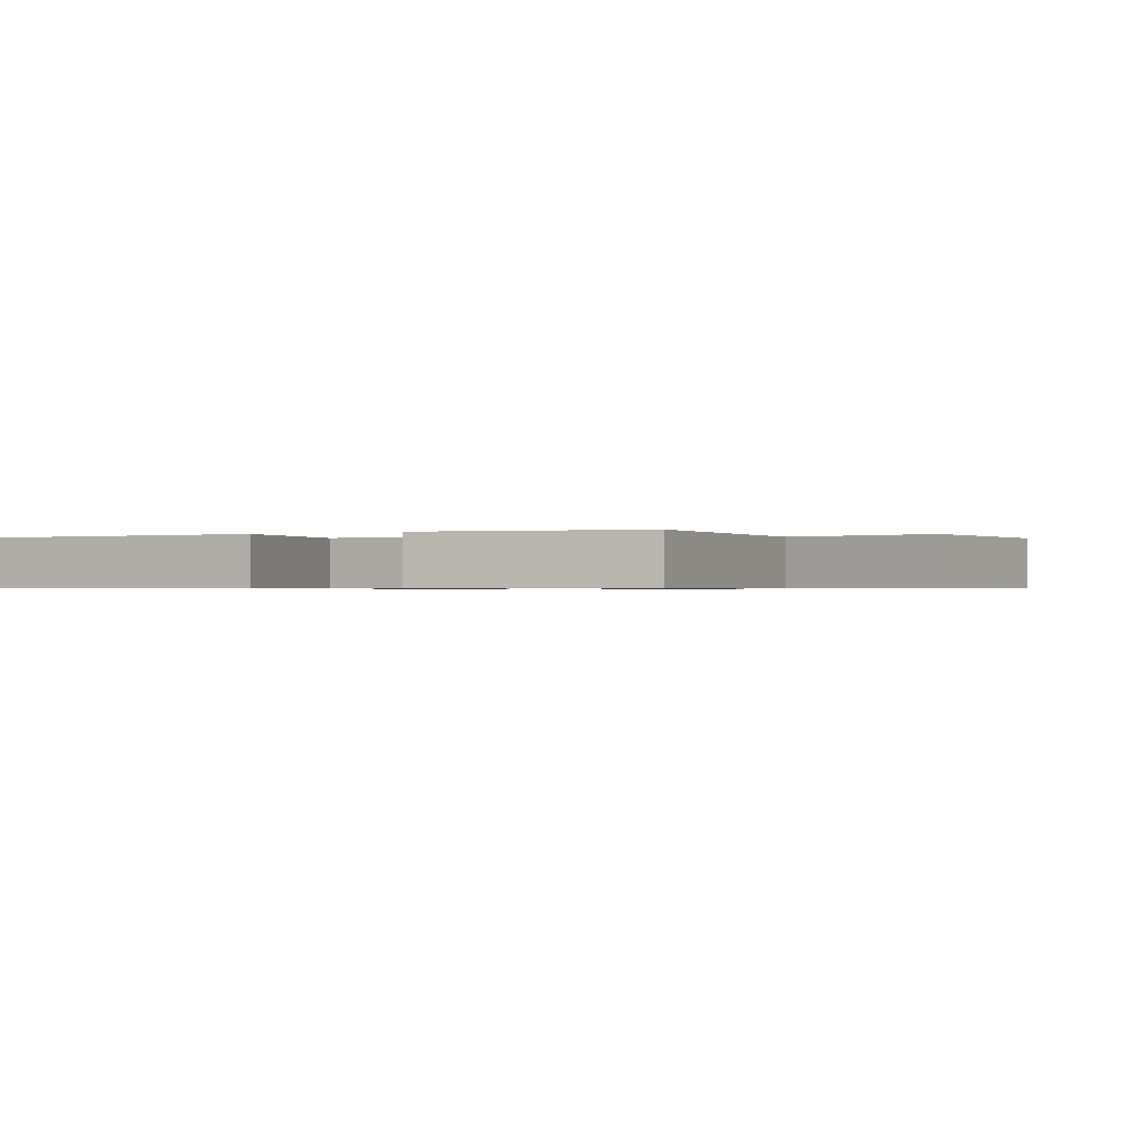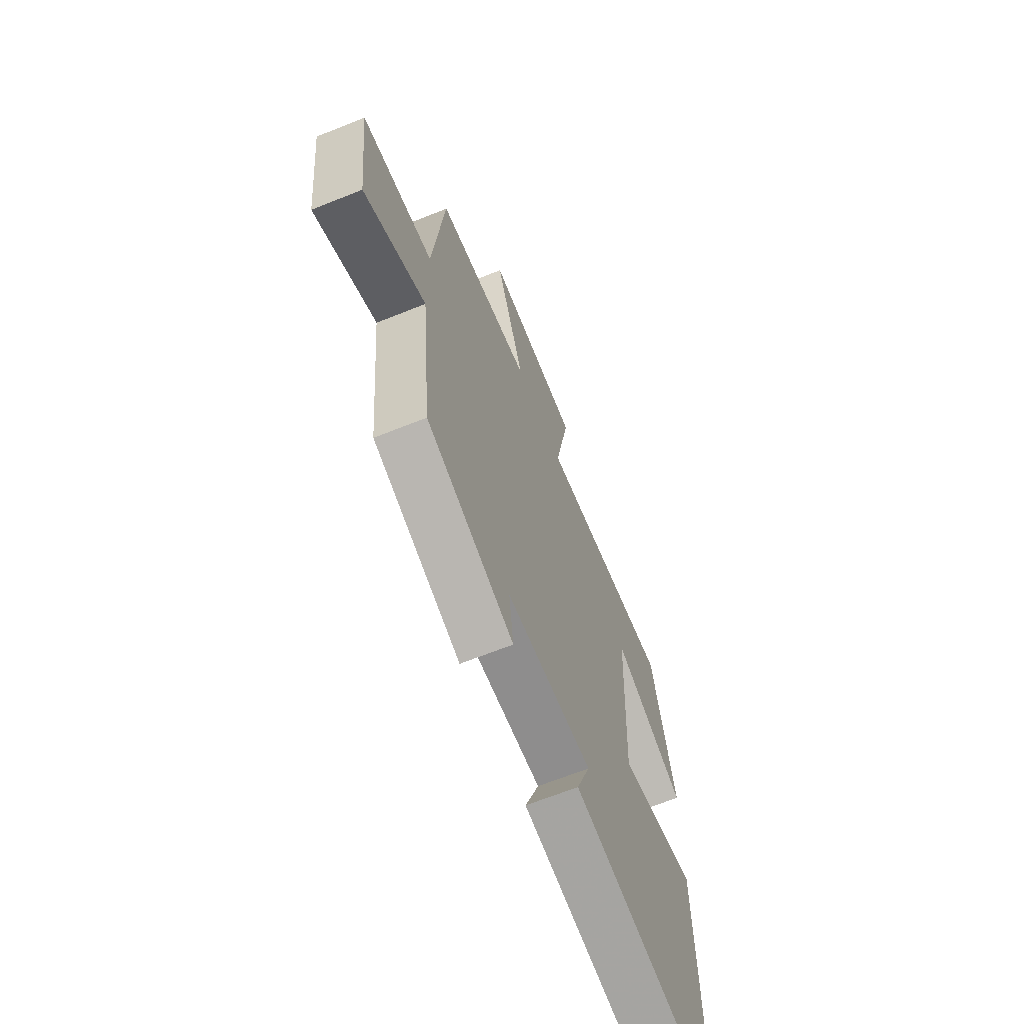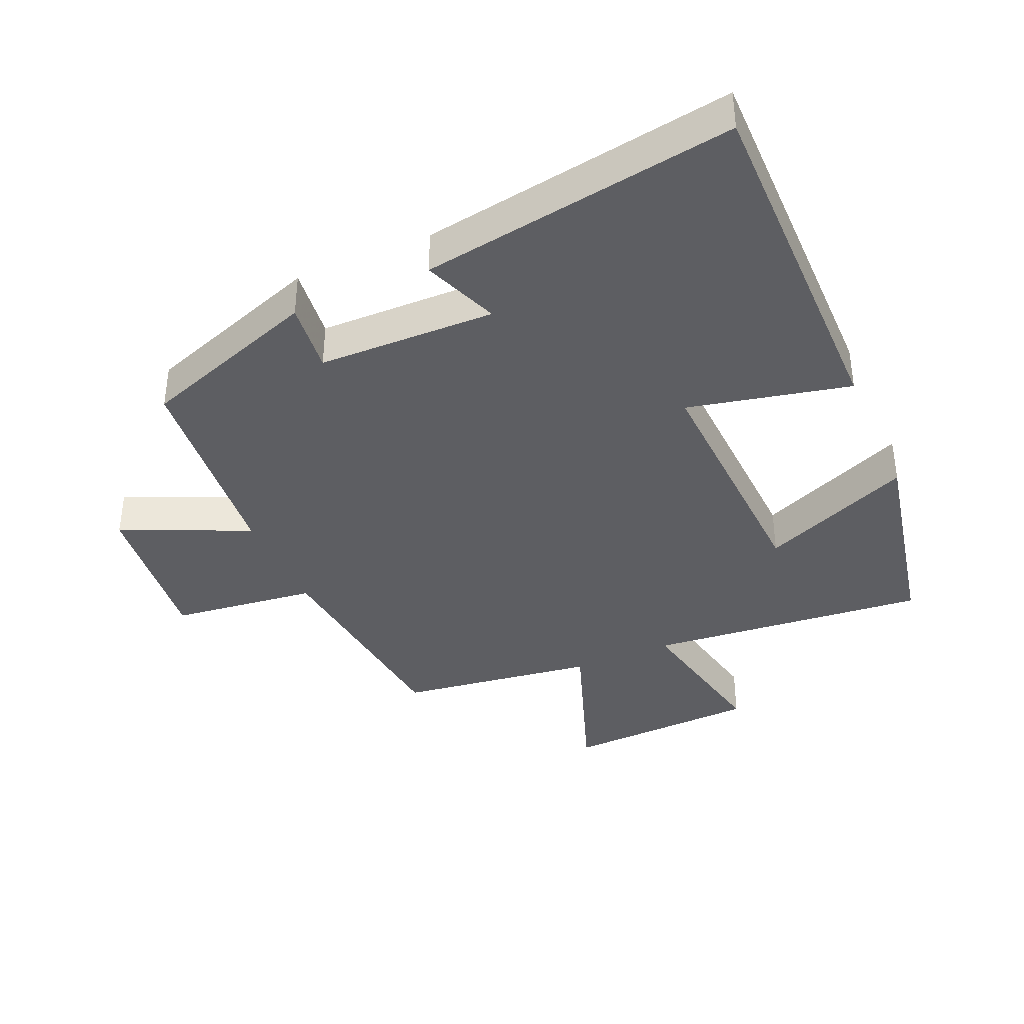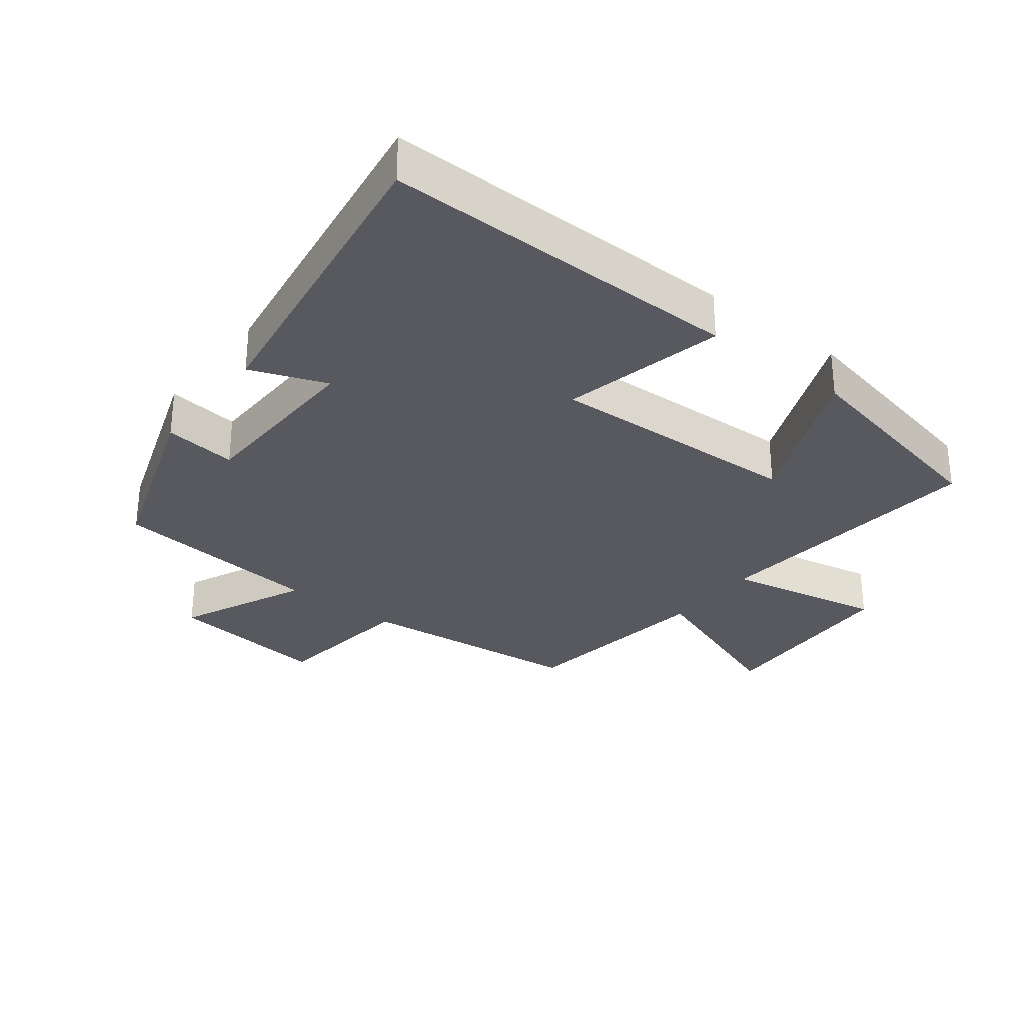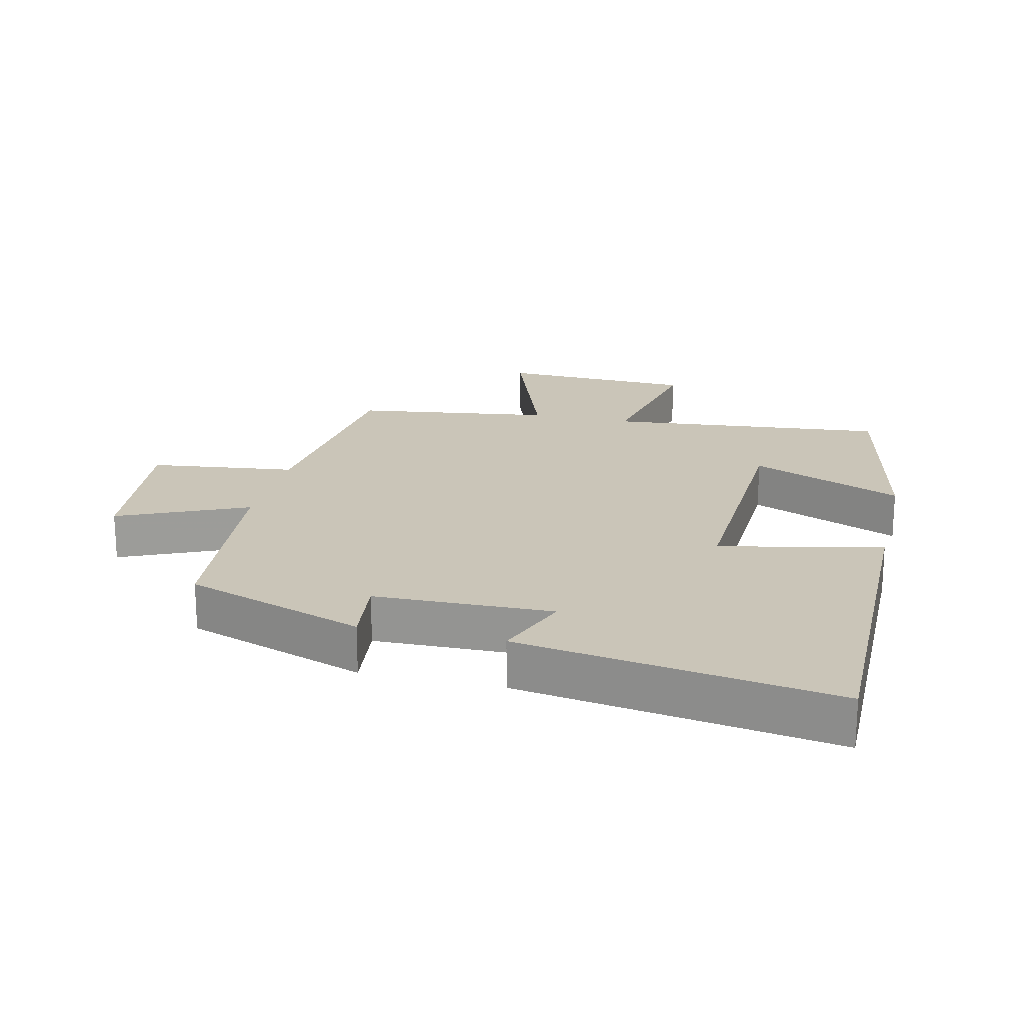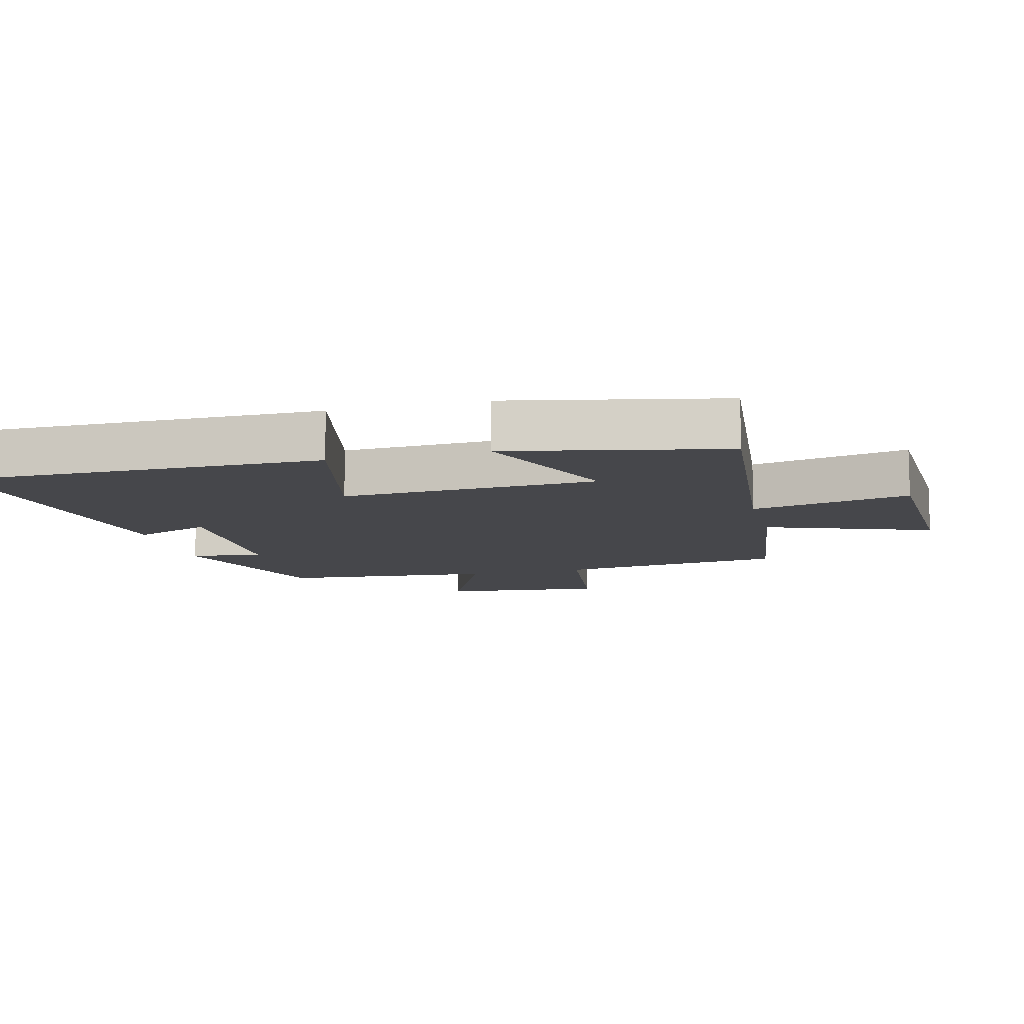
<metadata>
{"format":"obj","ext":"obj","renderer":"f3d","projection":"perspective","resolution":1024,"background":"white","views":[{"elev":-0.6,"azim":-59.6,"up":"+Y"},{"elev":-65.8,"azim":112.0,"up":"+Z"},{"elev":-38.5,"azim":-156.2,"up":"+Y"},{"elev":-30.4,"azim":-127.9,"up":"+Y"},{"elev":20.3,"azim":-166.7,"up":"+Y"},{"elev":-10.8,"azim":-75.8,"up":"+Y"}]}
</metadata>
<code>
v 0.468 0.07 -0.404
v 0.192 0.07 -0.5
v 0.205 0.07 -0.389
v -0.067 0.07 -0.383
v -0.022 0.07 -0.5
v -0.505 0.07 -0.575
v -0.5 0.07 -0.022
v -0.251 0.07 -0.078
v -0.267 0.07 0.312
v -0.5 0.07 0.214
v -0.431 0.07 0.543
v -0.001 0.07 0.5
v -0.05 0.07 0.741
v 0.25 0.07 0.753
v 0.159 0.07 0.5
v 0.463 0.07 0.457
v 0.5 0.07 0.11
v 0.724 0.07 0.082
v 0.696 0.07 -0.166
v 0.5 0.07 -0.078
v 0.468 0 -0.404
v 0.192 0 -0.5
v 0.205 0 -0.389
v -0.067 0 -0.383
v -0.022 0 -0.5
v -0.505 0 -0.575
v -0.5 0 -0.022
v -0.251 0 -0.078
v -0.267 0 0.312
v -0.5 0 0.214
v -0.431 0 0.543
v -0.001 0 0.5
v -0.05 0 0.741
v 0.25 0 0.753
v 0.159 0 0.5
v 0.463 0 0.457
v 0.5 0 0.11
v 0.724 0 0.082
v 0.696 0 -0.166
v 0.5 0 -0.078
f 17 18 19 20
f 17 20 1
f 16 17 1
f 15 16 1
f 12 13 14 15
f 12 15 1
f 9 10 11 12
f 8 9 12 1
f 6 7 8
f 5 6 8
f 4 5 8
f 3 4 8
f 3 8 1
f 1 2 3
f 40 39 38 37
f 21 40 37
f 21 37 36
f 21 36 35
f 35 34 33 32
f 21 35 32
f 32 31 30 29
f 21 32 29 28
f 28 27 26
f 28 26 25
f 28 25 24
f 28 24 23
f 21 28 23
f 23 22 21
f 1 21 22 2
f 2 22 23 3
f 3 23 24 4
f 4 24 25 5
f 5 25 26 6
f 6 26 27 7
f 7 27 28 8
f 8 28 29 9
f 9 29 30 10
f 10 30 31 11
f 11 31 32 12
f 12 32 33 13
f 13 33 34 14
f 14 34 35 15
f 15 35 36 16
f 16 36 37 17
f 17 37 38 18
f 18 38 39 19
f 19 39 40 20
f 20 40 21 1

</code>
